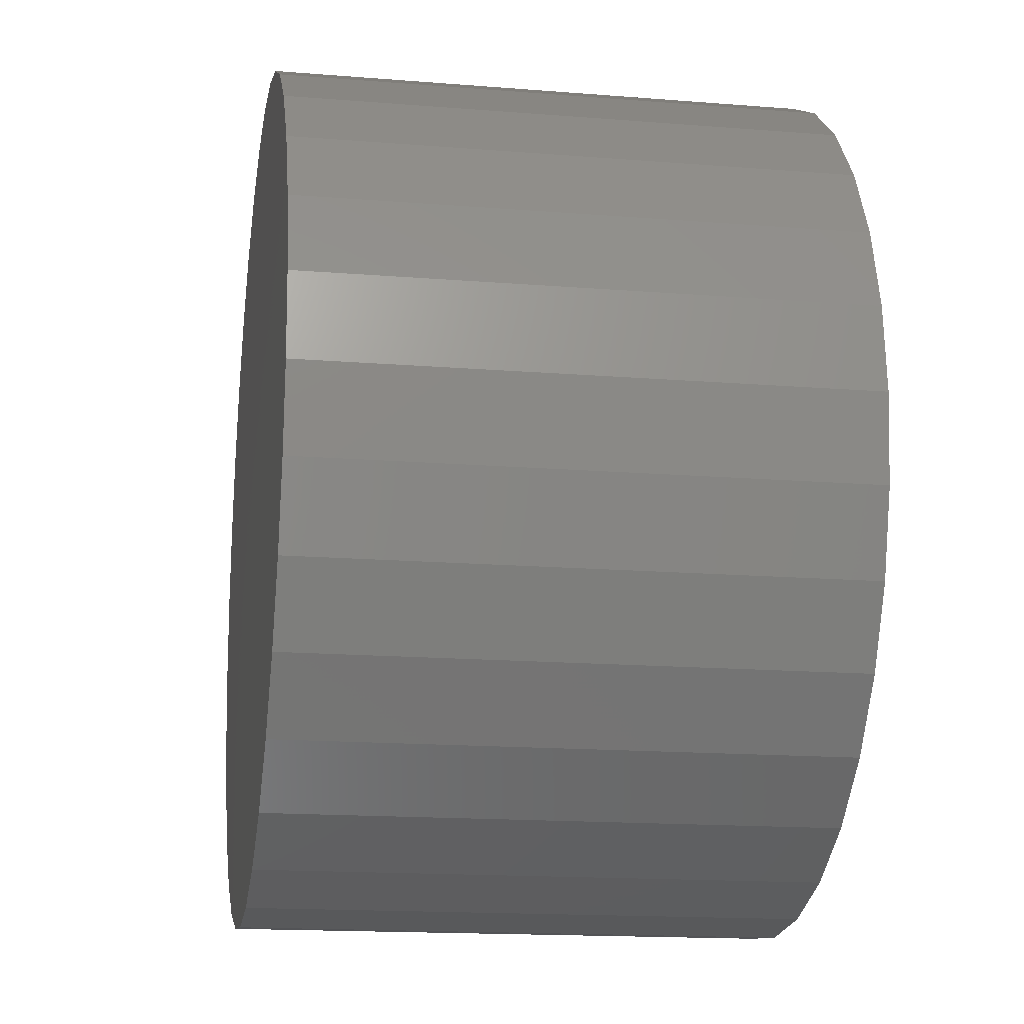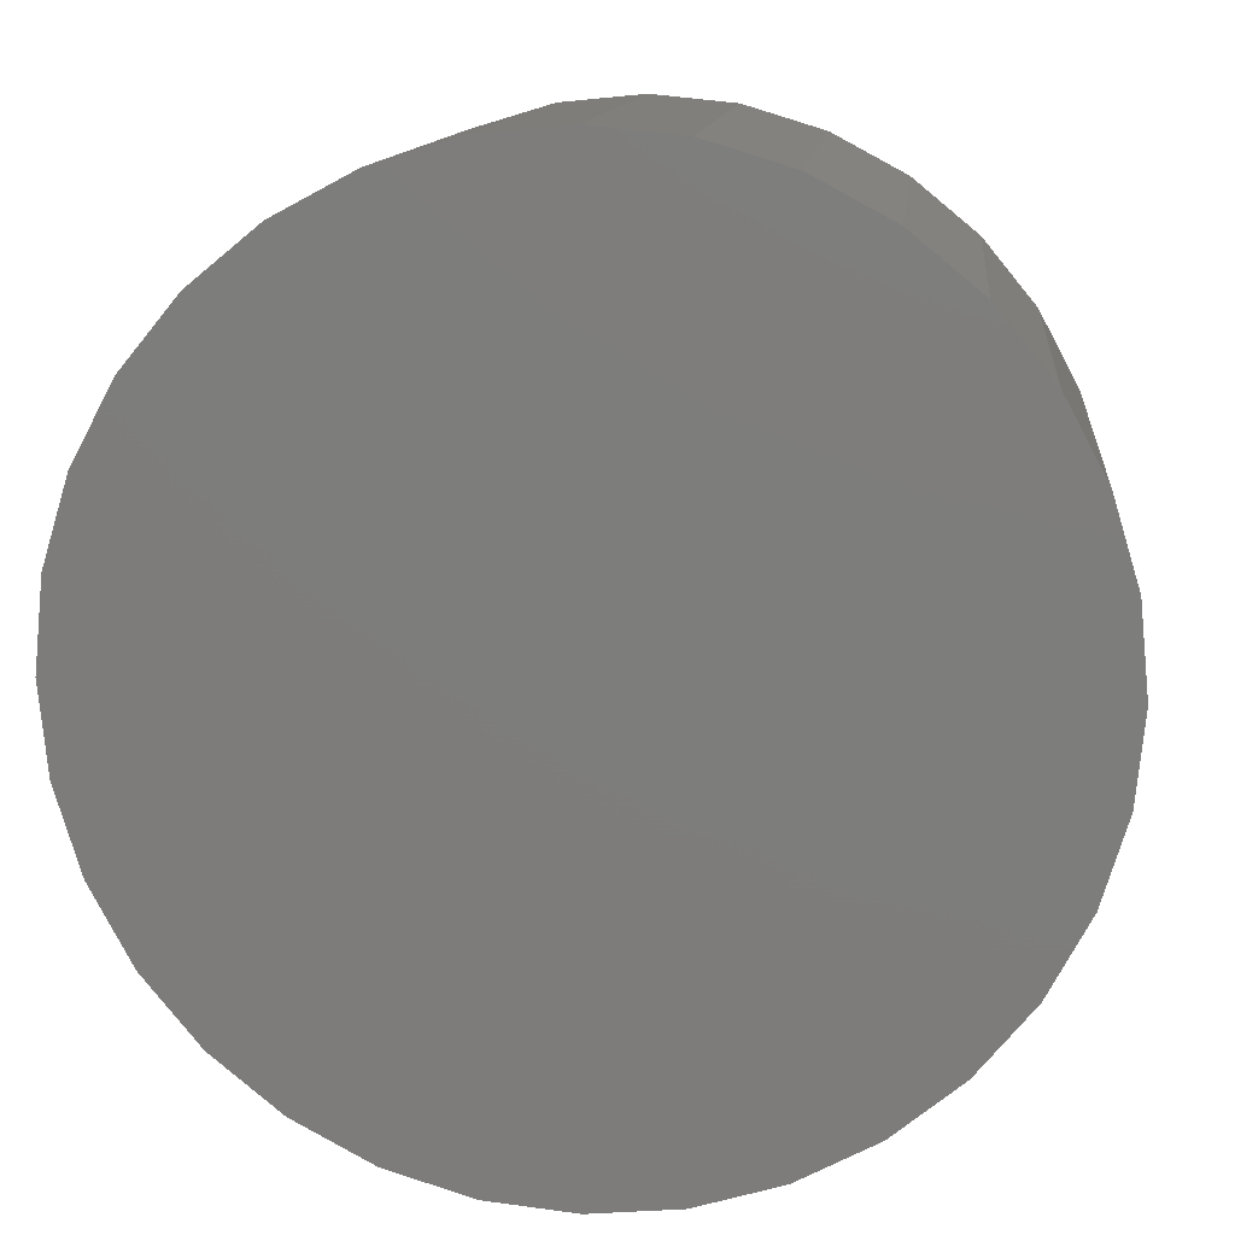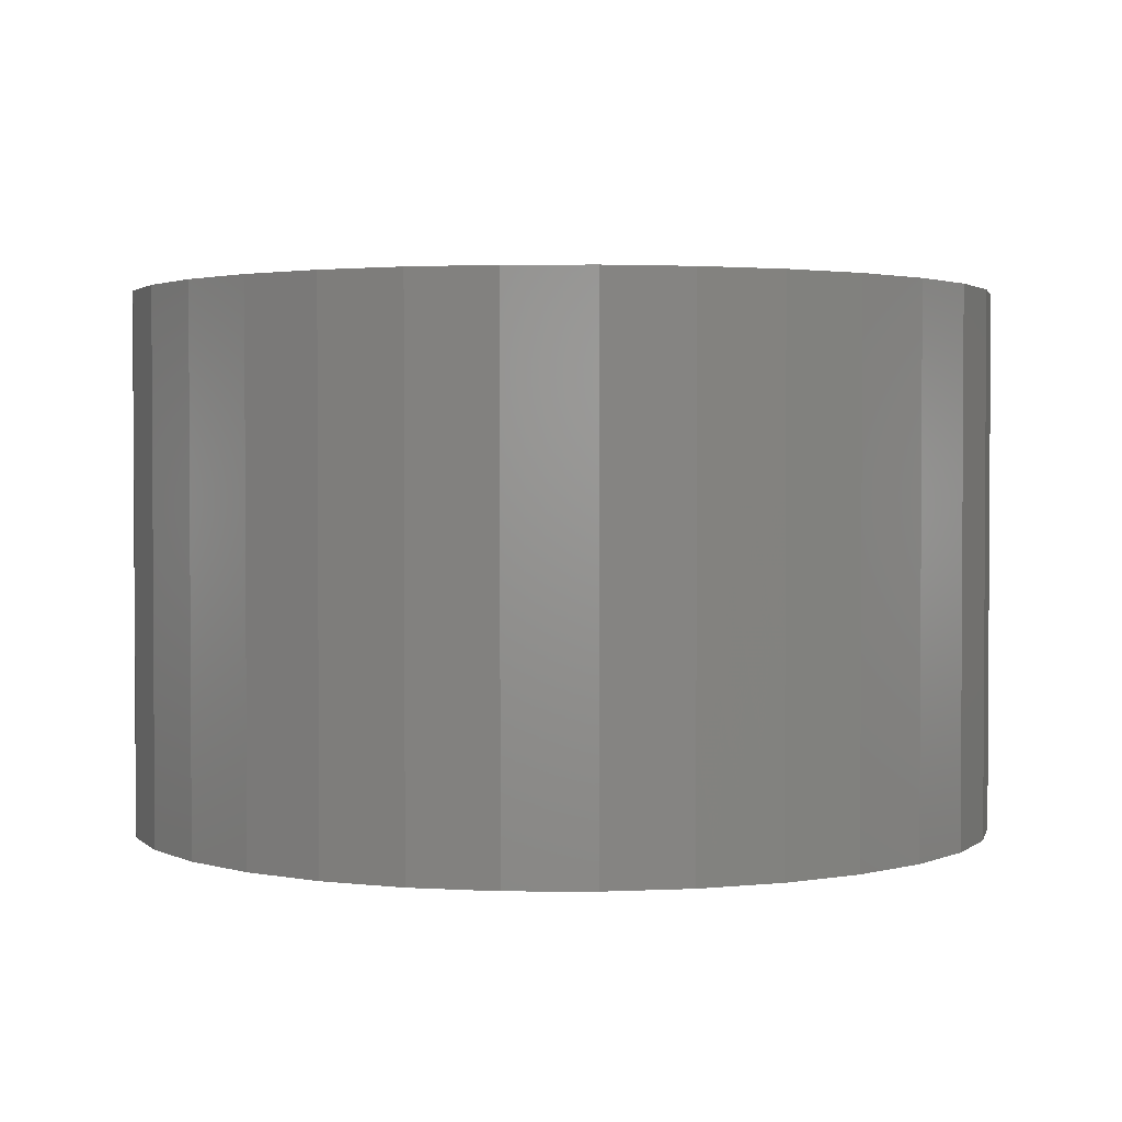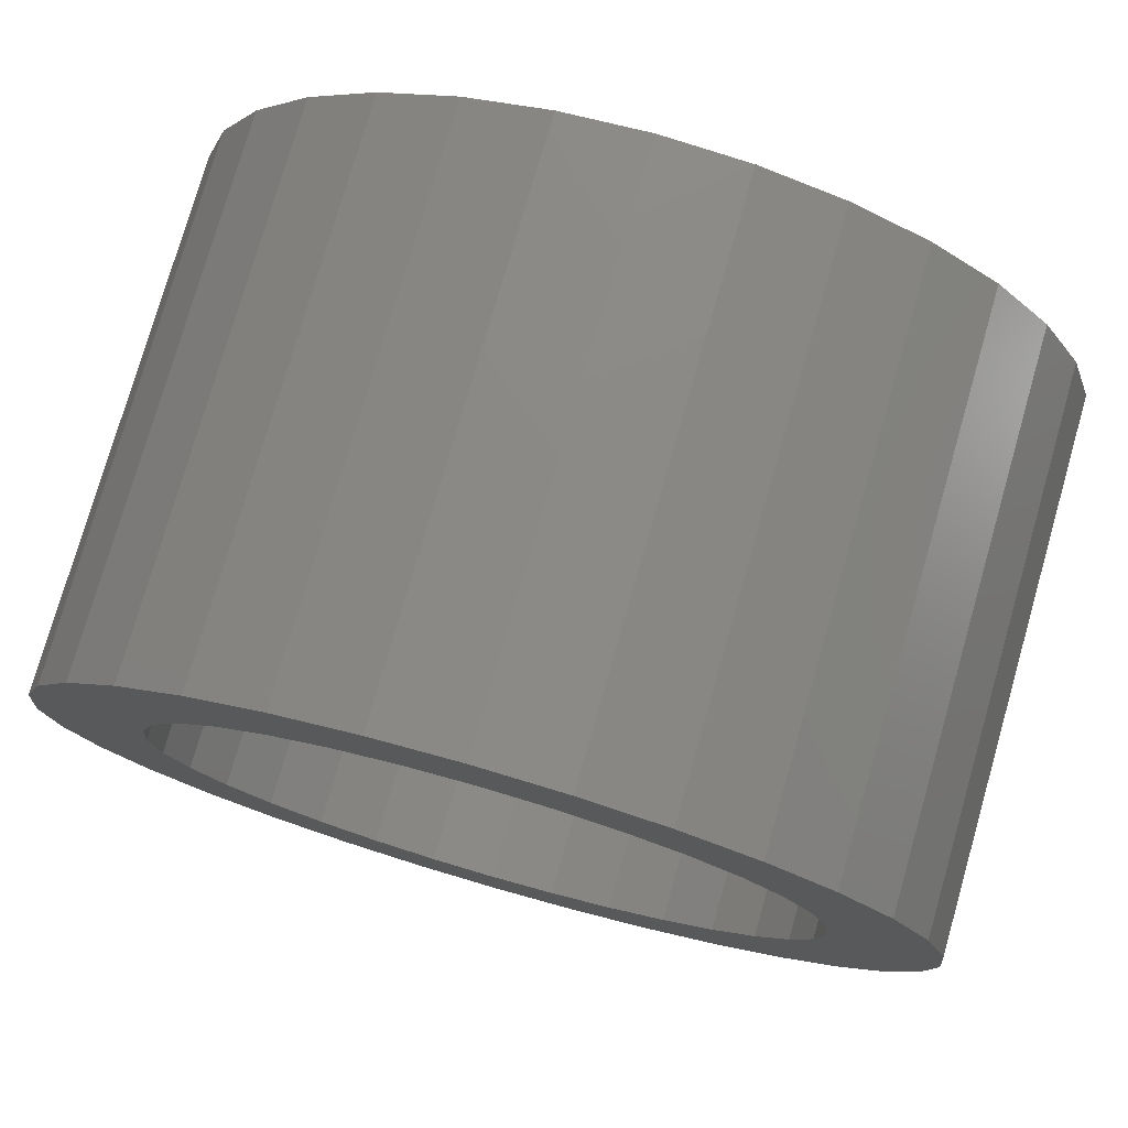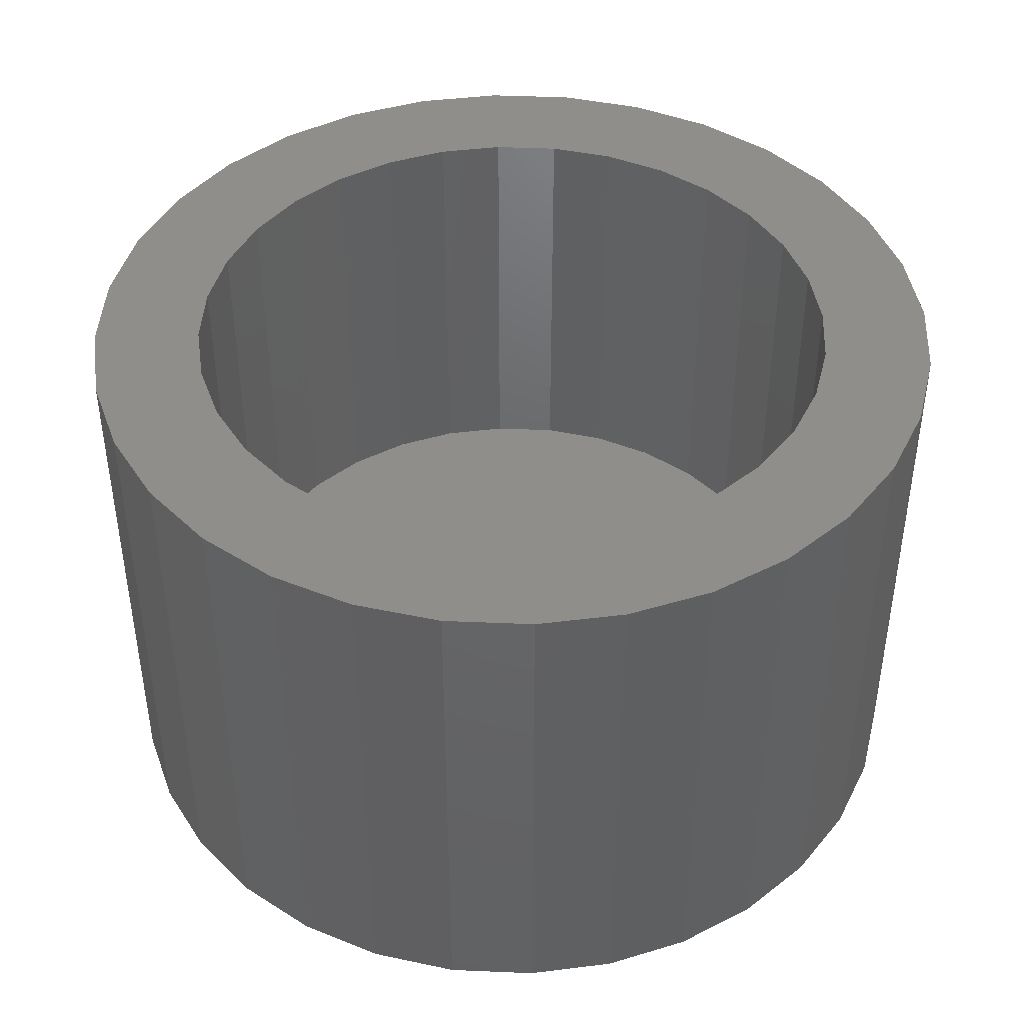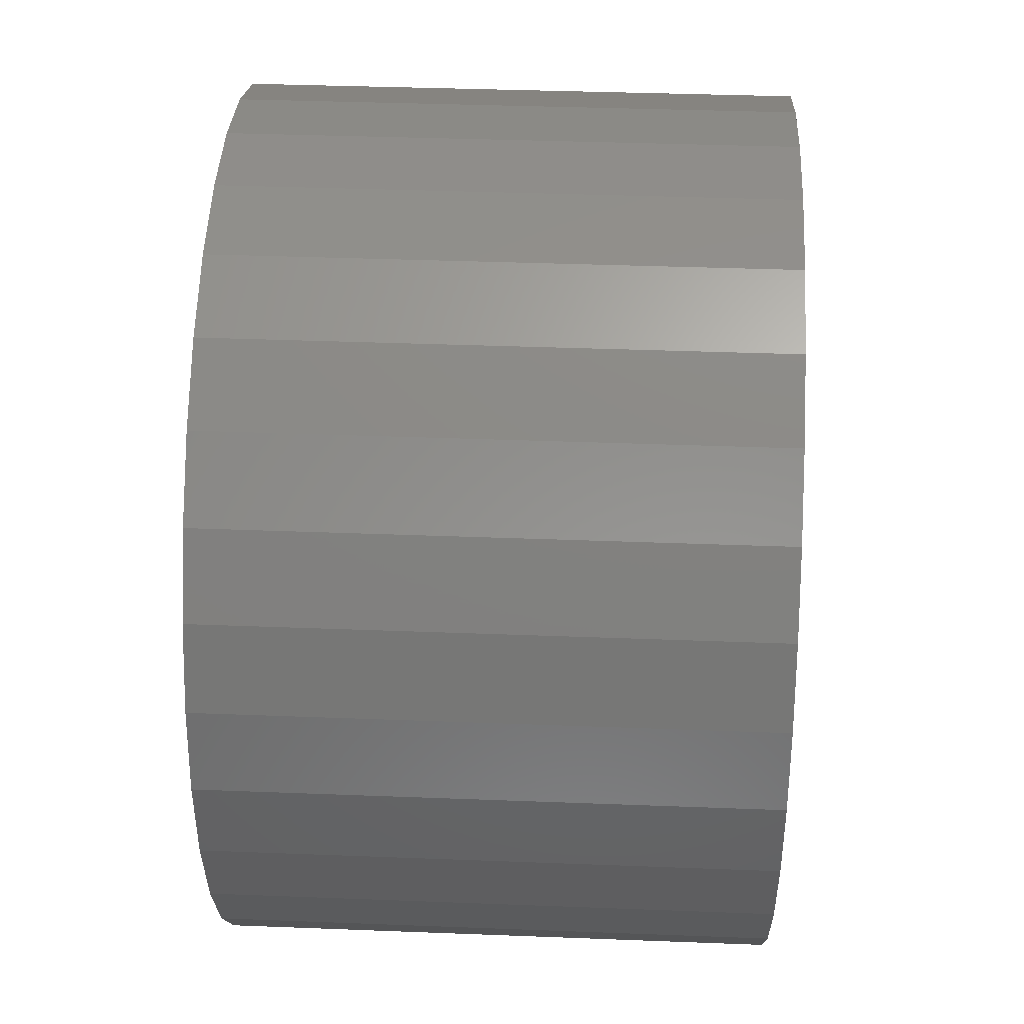
<metadata>
{"format":"stl","ext":"stl","renderer":"f3d","projection":"perspective","resolution":1024,"background":"white","views":[{"elev":-16.2,"azim":-99.4,"up":"+Y"},{"elev":12.3,"azim":-174.0,"up":"+Y"},{"elev":2.1,"azim":29.4,"up":"+Z"},{"elev":77.0,"azim":16.0,"up":"+Y"},{"elev":43.3,"azim":-14.0,"up":"+Z"},{"elev":36.7,"azim":-87.1,"up":"+Y"}]}
</metadata>
<code>
# stl→obj: 128 verts, 252 faces
v 0.2096 0.04635 0.07812
v 0.2001 0.03849 0.07812
v 0.2355 0.04045 0.07812
v 0.2265 0.03775 0.07812
v 0.2183 0.03335 0.07812
v 0.1922 0.02892 0.07812
v 0.2111 0.02744 0.07812
v 0.2052 0.02024 0.07812
v 0.1864 0.018 0.07812
v 0.2008 0.01202 0.07812
v 0.1828 0.006154 0.07812
v 0.1981 0.003105 0.07812
v 0.2008 -0.02436 0.07812
v 0.1981 -0.01544 0.07812
v 0.1828 -0.01849 0.07812
v 0.1864 -0.03034 0.07812
v 0.2052 -0.03258 0.07812
v 0.1922 -0.04126 0.07812
v 0.2111 -0.03978 0.07812
v 0.2183 -0.04569 0.07812
v 0.2001 -0.05083 0.07812
v 0.2265 -0.05008 0.07812
v 0.2355 -0.05279 0.07812
v 0.2096 -0.05868 0.07812
v 0.2798 0.04635 0.07812
v 0.254 0.04045 0.07812
v 0.2629 0.03775 0.07812
v 0.2894 0.03849 0.07812
v 0.2711 0.03335 0.07812
v 0.2973 0.02892 0.07812
v 0.2783 0.02744 0.07812
v 0.2843 0.02024 0.07812
v 0.3031 0.018 0.07812
v 0.2887 0.01202 0.07812
v 0.3067 0.006154 0.07812
v 0.2914 0.003105 0.07812
v 0.2923 -0.006168 0.07812
v 0.3067 -0.01849 0.07812
v 0.2914 -0.01544 0.07812
v 0.2887 -0.02436 0.07812
v 0.3031 -0.03034 0.07812
v 0.2843 -0.03258 0.07812
v 0.2973 -0.04126 0.07812
v 0.2783 -0.03978 0.07812
v 0.2711 -0.04569 0.07812
v 0.2894 -0.05083 0.07812
v 0.2629 -0.05008 0.07812
v 0.254 -0.05279 0.07812
v 0.2798 -0.05868 0.07812
v 0.3079 -0.006168 0.07812
v 0.1816 -0.006168 0.07812
v 0.1972 -0.006168 0.07812
v 0.2447 -0.0537 0.07812
v 0.2206 -0.06452 0.07812
v 0.2324 -0.06811 0.07812
v 0.2447 -0.06933 0.07812
v 0.2571 -0.06811 0.07812
v 0.2689 -0.06452 0.07812
v 0.2447 0.04137 0.07812
v 0.2689 0.05218 0.07812
v 0.2571 0.05578 0.07812
v 0.2447 0.05699 0.07812
v 0.2324 0.05578 0.07812
v 0.2206 0.05218 0.07812
v 0.2447 -0.0537 0.01562
v 0.254 -0.05279 0.01562
v 0.2629 -0.05008 0.01562
v 0.2711 -0.04569 0.01562
v 0.2783 -0.03978 0.01562
v 0.2843 -0.03258 0.01562
v 0.2887 -0.02436 0.01562
v 0.2914 -0.01544 0.01562
v 0.2923 -0.006168 0.01562
v 0.2355 -0.05279 0.01562
v 0.2265 -0.05008 0.01562
v 0.2183 -0.04569 0.01562
v 0.2111 -0.03978 0.01562
v 0.2052 -0.03258 0.01562
v 0.2008 -0.02436 0.01562
v 0.1981 -0.01544 0.01562
v 0.1972 -0.006168 0.01562
v 0.2447 0.04137 0.01562
v 0.2355 0.04045 0.01562
v 0.2265 0.03775 0.01562
v 0.2183 0.03335 0.01562
v 0.2111 0.02744 0.01562
v 0.2052 0.02024 0.01562
v 0.2008 0.01202 0.01562
v 0.1981 0.003105 0.01562
v 0.254 0.04045 0.01562
v 0.2629 0.03775 0.01562
v 0.2711 0.03335 0.01562
v 0.2783 0.02744 0.01562
v 0.2843 0.02024 0.01562
v 0.2887 0.01202 0.01562
v 0.2914 0.003105 0.01562
v 0.2447 0.05699 0
v 0.2571 0.05578 0
v 0.2324 0.05578 0
v 0.2206 0.05218 0
v 0.2689 0.05218 0
v 0.2096 0.04635 0
v 0.2798 0.04635 0
v 0.2001 0.03849 0
v 0.2894 0.03849 0
v 0.1922 0.02892 0
v 0.2973 0.02892 0
v 0.2894 -0.05083 0
v 0.2001 -0.05083 0
v 0.2973 -0.04126 0
v 0.2096 -0.05868 0
v 0.2798 -0.05868 0
v 0.2206 -0.06452 0
v 0.2689 -0.06452 0
v 0.2324 -0.06811 0
v 0.2571 -0.06811 0
v 0.2447 -0.06933 0
v 0.1922 -0.04126 0
v 0.1864 -0.03034 0
v 0.3031 -0.03034 0
v 0.1828 -0.01849 0
v 0.3067 -0.01849 0
v 0.1816 -0.006168 0
v 0.3079 -0.006168 0
v 0.1828 0.006154 0
v 0.3067 0.006154 0
v 0.1864 0.018 0
v 0.3031 0.018 0
f 1 2 3
f 3 2 4
f 5 4 2
f 2 6 5
f 5 6 7
f 8 7 6
f 6 9 8
f 10 8 9
f 9 11 10
f 10 11 12
f 13 14 15
f 15 16 13
f 13 16 17
f 17 16 18
f 18 19 17
f 20 19 18
f 18 21 20
f 20 21 22
f 23 22 21
f 21 24 23
f 25 26 27
f 25 27 28
f 28 27 29
f 28 29 30
f 29 31 30
f 30 31 32
f 30 32 33
f 33 32 34
f 33 34 35
f 34 36 35
f 37 35 36
f 38 39 40
f 38 40 41
f 40 42 41
f 43 41 42
f 43 42 44
f 43 44 45
f 43 45 46
f 46 45 47
f 46 47 48
f 46 48 49
f 50 35 37
f 50 37 39
f 50 39 38
f 51 15 14
f 51 14 52
f 51 52 12
f 51 12 11
f 53 23 24
f 53 24 54
f 53 54 55
f 53 55 56
f 53 56 57
f 53 57 58
f 53 58 49
f 53 49 48
f 59 26 25
f 59 25 60
f 59 60 61
f 59 61 62
f 59 62 63
f 59 63 64
f 59 64 1
f 59 1 3
f 65 48 66
f 66 48 47
f 66 47 67
f 67 47 45
f 67 45 68
f 68 45 44
f 68 44 69
f 69 44 42
f 69 42 70
f 70 42 40
f 70 40 71
f 71 40 39
f 71 39 72
f 72 39 37
f 72 37 73
f 48 65 53
f 53 65 74
f 53 74 23
f 23 74 75
f 23 75 22
f 22 75 76
f 22 76 20
f 20 76 77
f 20 77 19
f 19 77 78
f 19 78 17
f 17 78 79
f 17 79 13
f 13 79 80
f 13 80 14
f 14 80 81
f 14 81 52
f 82 3 83
f 83 3 4
f 83 4 84
f 84 4 5
f 84 5 85
f 85 5 7
f 85 7 86
f 86 7 8
f 86 8 87
f 87 8 10
f 87 10 88
f 88 10 12
f 88 12 89
f 89 12 52
f 89 52 81
f 3 82 59
f 59 82 90
f 59 90 26
f 26 90 91
f 26 91 27
f 27 91 92
f 27 92 29
f 29 92 93
f 29 93 31
f 31 93 94
f 31 94 32
f 32 94 95
f 32 95 34
f 34 95 96
f 34 96 36
f 36 96 73
f 36 73 37
f 82 83 84
f 90 82 84
f 90 84 91
f 91 84 85
f 91 85 92
f 92 85 86
f 92 86 93
f 93 86 87
f 93 87 94
f 94 87 88
f 94 88 95
f 95 88 89
f 95 89 96
f 72 79 71
f 71 79 78
f 71 78 70
f 70 78 77
f 70 77 69
f 69 77 76
f 69 76 68
f 68 76 75
f 68 75 67
f 67 75 74
f 67 74 65
f 67 65 66
f 96 89 73
f 73 89 81
f 73 81 72
f 72 81 80
f 72 80 79
f 97 98 99
f 100 99 98
f 101 100 98
f 102 100 101
f 103 102 101
f 104 102 103
f 105 104 103
f 106 104 105
f 107 106 105
f 108 109 110
f 111 109 108
f 112 111 108
f 113 111 112
f 114 113 112
f 115 113 114
f 116 115 114
f 117 115 116
f 109 118 110
f 110 118 119
f 110 119 120
f 120 119 121
f 120 121 122
f 122 121 123
f 122 123 124
f 124 123 125
f 124 125 126
f 126 125 127
f 126 127 128
f 128 127 106
f 128 106 107
f 124 50 122
f 122 50 38
f 122 38 120
f 120 38 41
f 120 41 110
f 110 41 43
f 110 43 108
f 108 43 46
f 108 46 112
f 112 46 49
f 112 49 114
f 114 49 58
f 114 58 116
f 116 58 57
f 116 57 117
f 117 57 56
f 117 56 115
f 115 56 55
f 115 55 113
f 113 55 54
f 113 54 111
f 111 54 24
f 111 24 109
f 109 24 21
f 109 21 118
f 118 21 18
f 118 18 119
f 119 18 16
f 119 16 121
f 121 16 15
f 121 15 123
f 123 15 51
f 123 51 125
f 125 51 11
f 125 11 127
f 127 11 9
f 127 9 106
f 106 9 6
f 106 6 104
f 104 6 2
f 104 2 102
f 102 2 1
f 102 1 100
f 100 1 64
f 100 64 99
f 99 64 63
f 99 63 97
f 97 63 62
f 97 62 98
f 98 62 61
f 98 61 101
f 101 61 60
f 101 60 103
f 103 60 25
f 103 25 105
f 105 25 28
f 105 28 107
f 107 28 30
f 107 30 128
f 128 30 33
f 128 33 126
f 126 33 35
f 126 35 124
f 124 35 50

</code>
